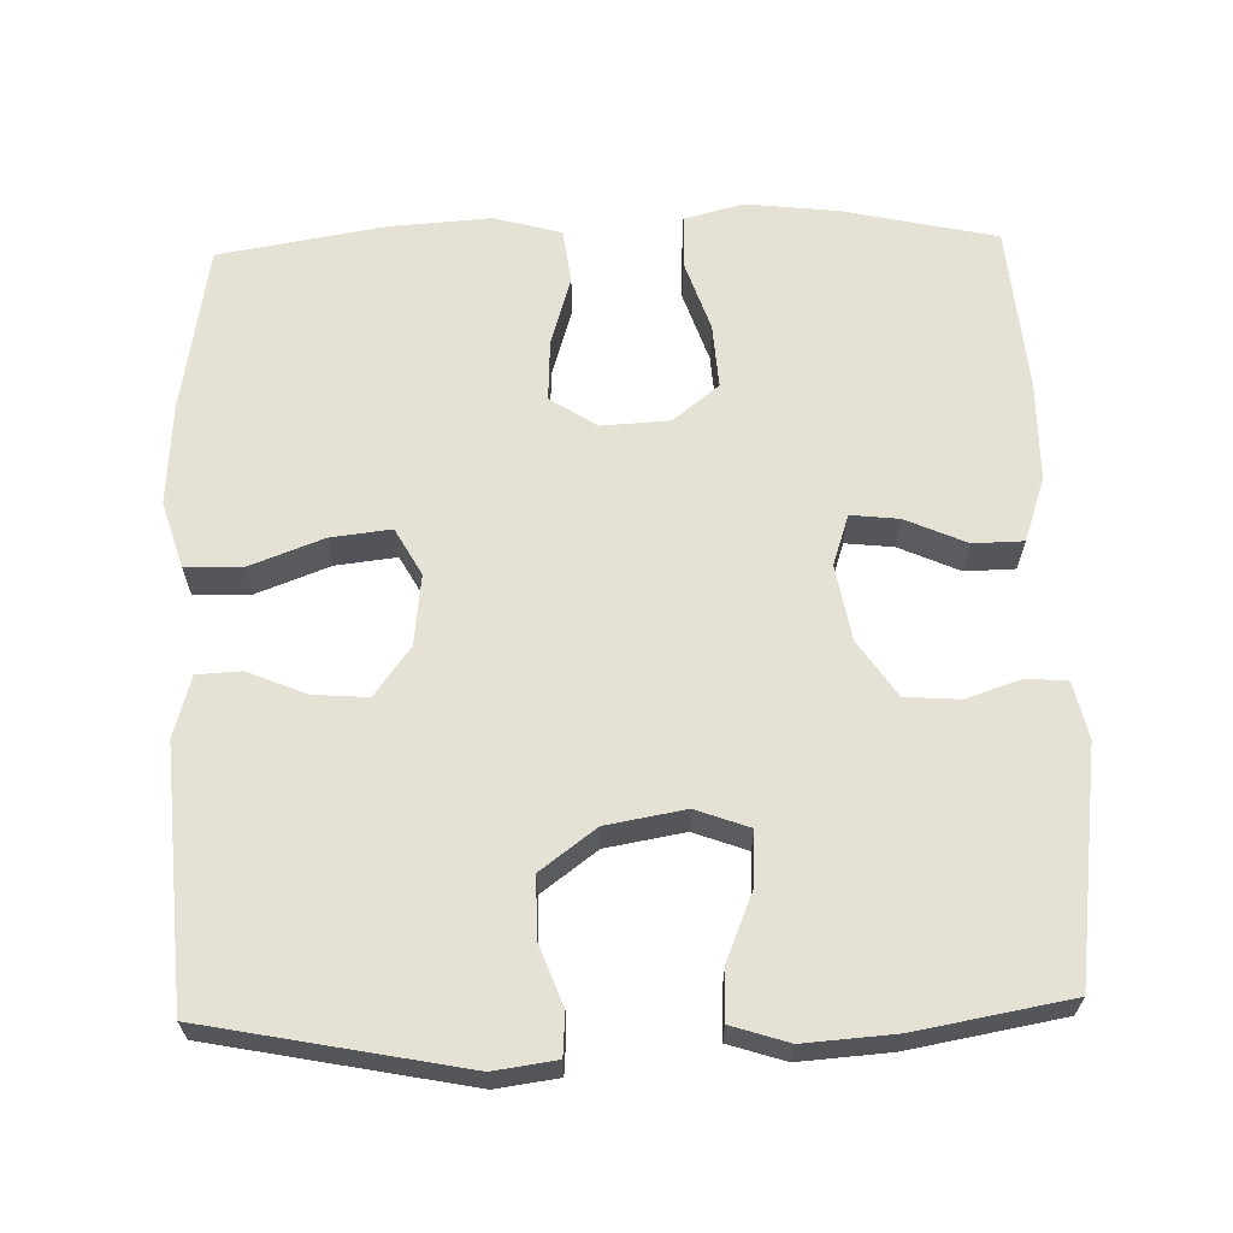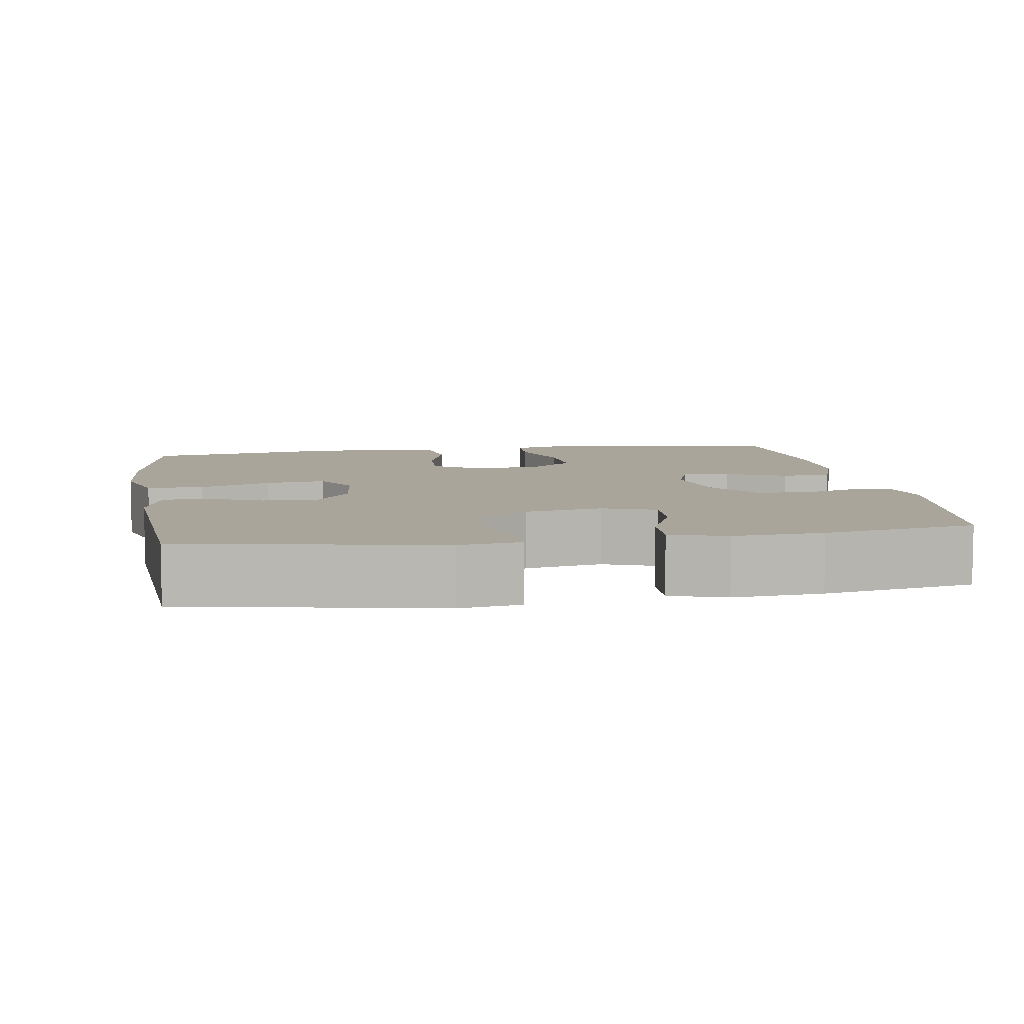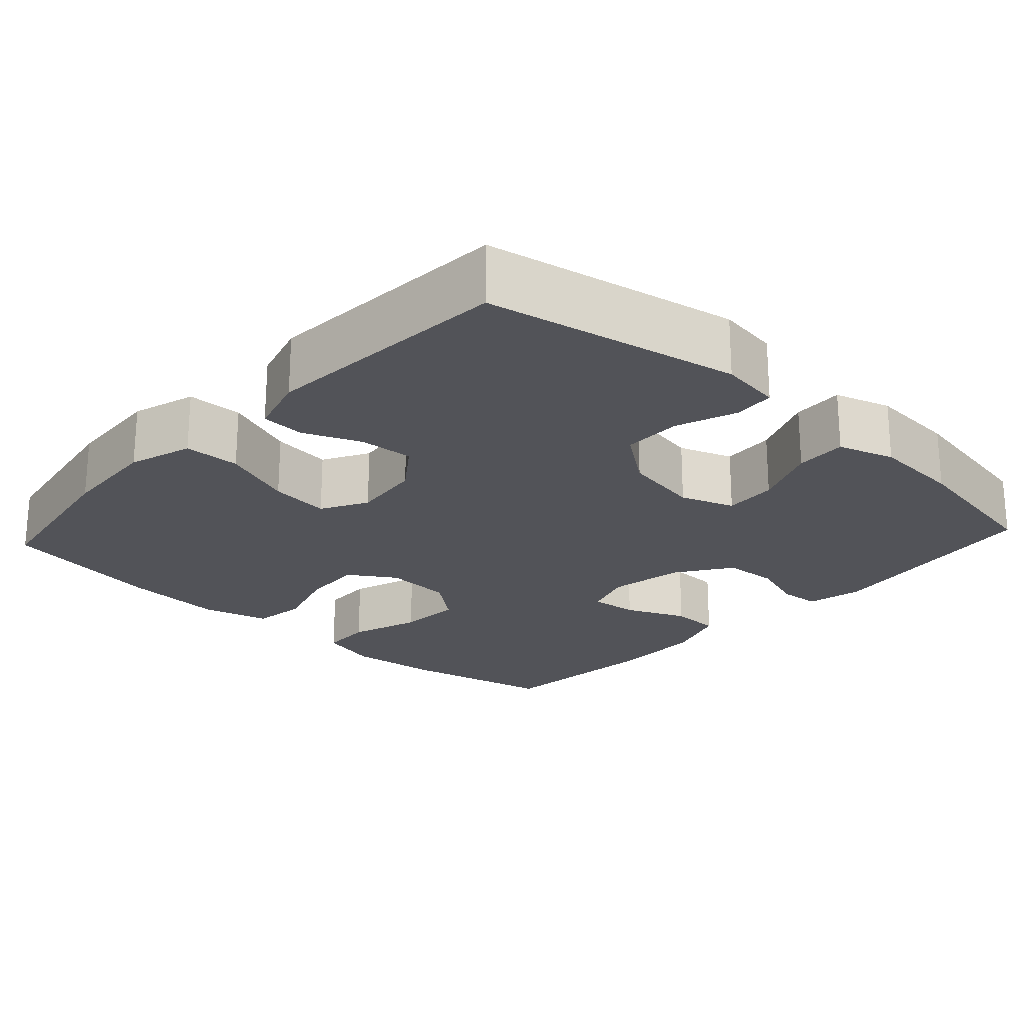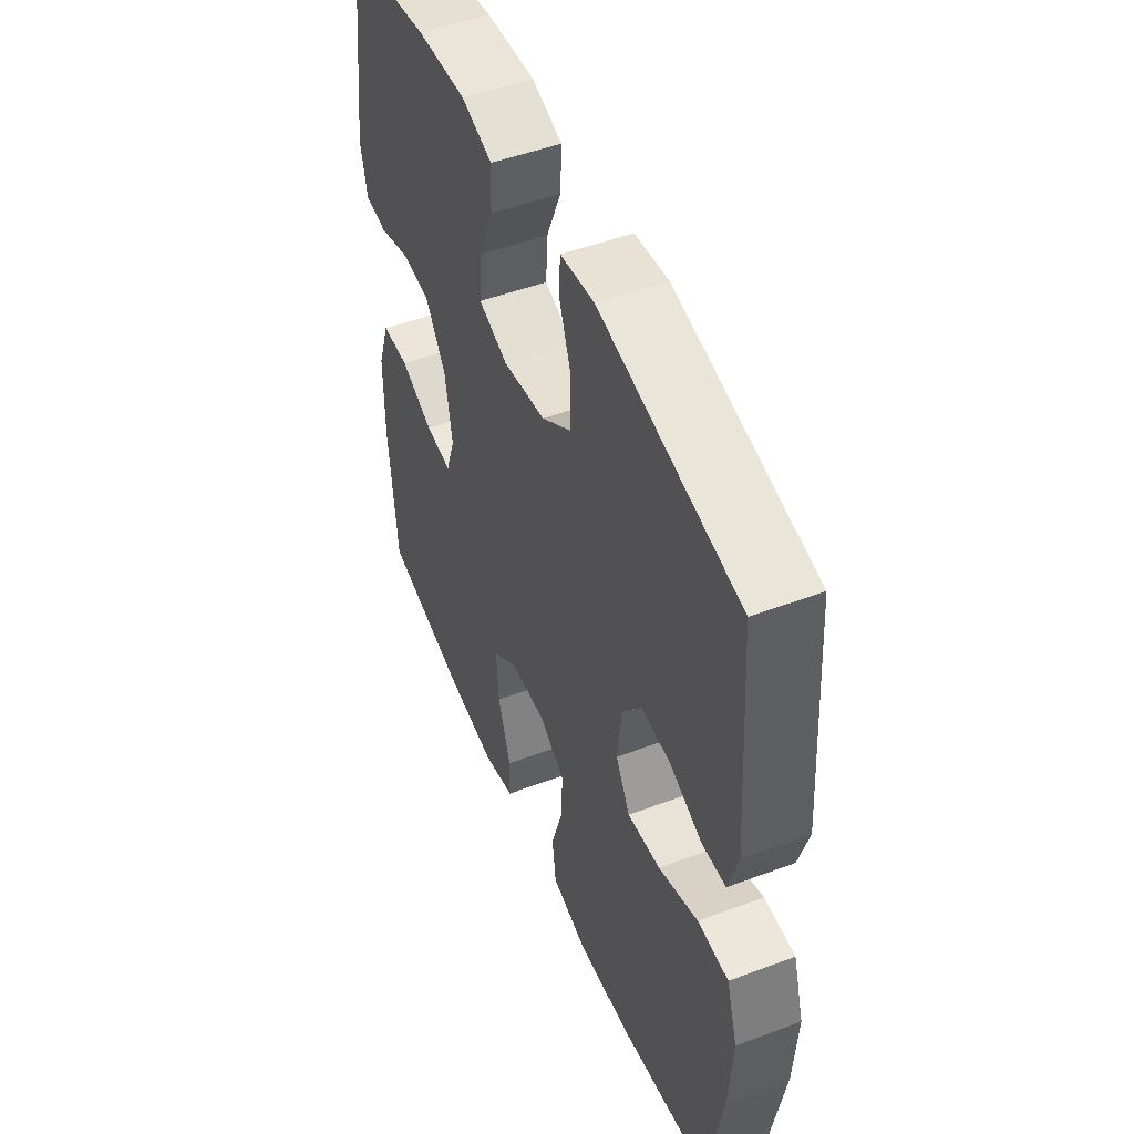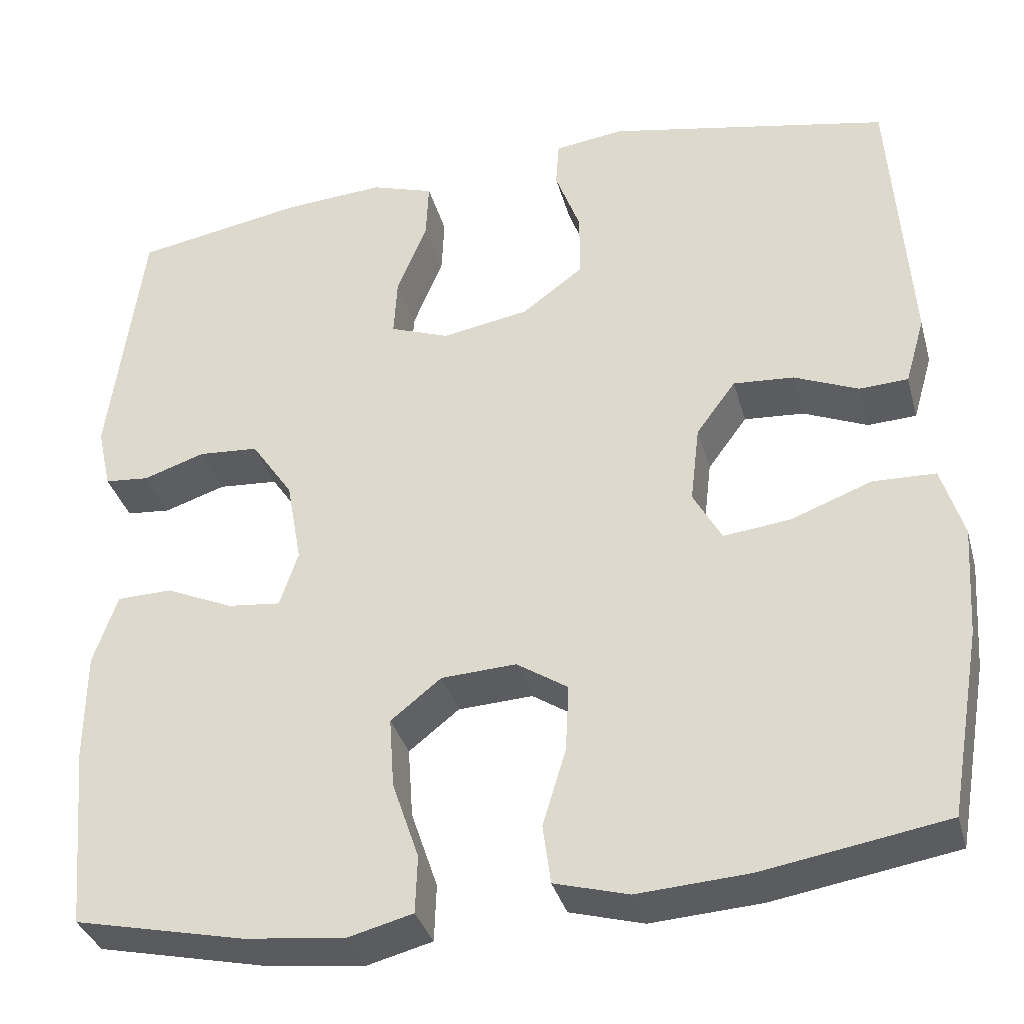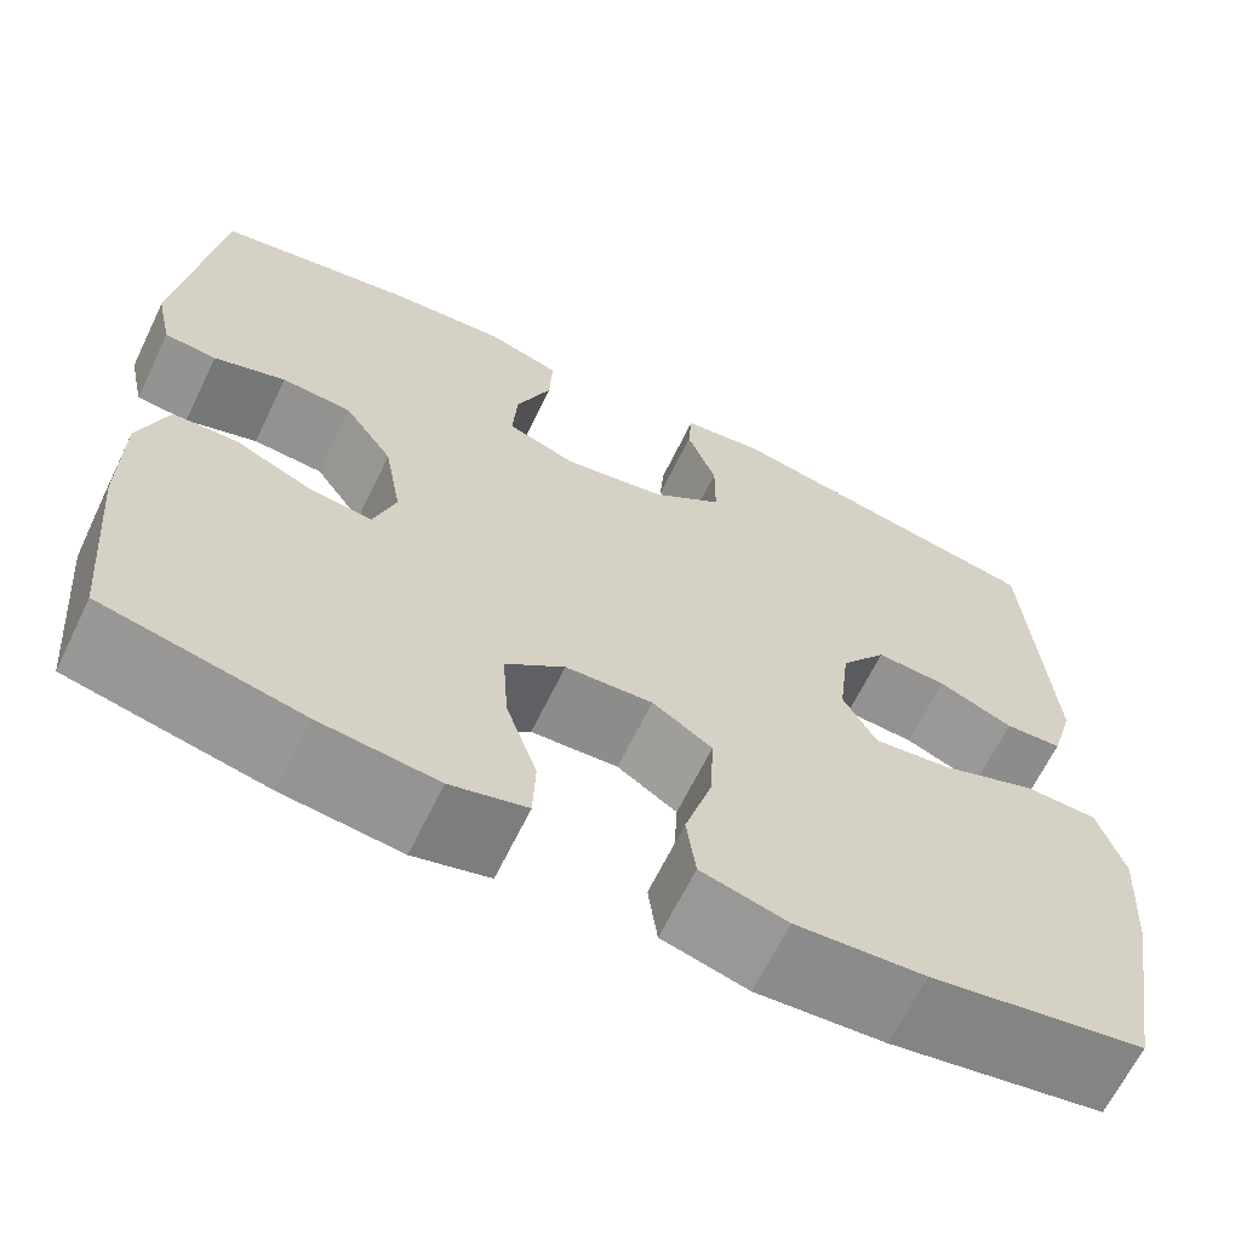
<metadata>
{"format":"obj","ext":"obj","renderer":"f3d","projection":"perspective","resolution":1024,"background":"white","views":[{"elev":64.6,"azim":-1.6,"up":"+Y"},{"elev":7.5,"azim":-9.1,"up":"+Y"},{"elev":-22.7,"azim":-42.6,"up":"+Y"},{"elev":49.9,"azim":-112.4,"up":"+Z"},{"elev":-34.7,"azim":-165.2,"up":"+Z"},{"elev":-65.2,"azim":154.1,"up":"+Z"}]}
</metadata>
<code>
o path1212_path1212.001
v 0.3029 0.0375 0.5402
v 0.1826 0.0375 0.5488
v 0.1074 0.0375 0.5247
v 0.1106 0.0375 0.4556
v 0.1468 0.0375 0.3676
v 0.151 0.0375 0.2963
v 0.07978 0.0375 0.2703
v -0.02458 0.0375 0.2886
v -0.09811 0.0375 0.3431
v -0.09831 0.0375 0.4226
v -0.06819 0.0375 0.5035
v -0.07218 0.0375 0.559
v -0.155 0.0375 0.5704
v -0.4954 0.0375 0.504
v -0.519 0.0375 0.1676
v -0.4955 0.0375 0.08624
v -0.4368 0.0375 0.08341
v -0.3595 0.0375 0.1158
v -0.2868 0.0375 0.1209
v -0.2393 0.0375 0.05651
v -0.2283 0.0375 -0.03706
v -0.2627 0.0375 -0.09898
v -0.3433 0.0375 -0.08951
v -0.4403 0.0375 -0.0531
v -0.5159 0.0375 -0.0553
v -0.5426 0.0375 -0.1412
v -0.5339 0.0375 -0.2744
v -0.4954 0.0375 -0.4977
v -0.2743 0.0375 -0.5349
v -0.1411 0.0375 -0.5437
v -0.05195 0.0375 -0.5192
v -0.04247 0.0375 -0.4483
v -0.0705 0.0375 -0.3555
v -0.07454 0.0375 -0.2751
v -0.01284 0.0375 -0.2349
v 0.07711 0.0375 -0.2397
v 0.138 0.0375 -0.288
v 0.1322 0.0375 -0.3731
v 0.1003 0.0375 -0.4669
v 0.1029 0.0375 -0.5359
v 0.1814 0.0375 -0.5563
v 0.3029 0.0375 -0.5425
v 0.5065 0.0375 -0.4977
v 0.5261 0.0375 -0.2774
v 0.5251 0.0375 -0.1461
v 0.4959 0.0375 -0.06176
v 0.4295 0.0375 -0.06025
v 0.3487 0.0375 -0.09594
v 0.2849 0.0375 -0.1028
v 0.2627 0.0375 -0.03601
v 0.2806 0.0375 0.06459
v 0.3308 0.0375 0.138
v 0.4029 0.0375 0.143
v 0.4769 0.0375 0.1185
v 0.5301 0.0375 0.1233
v 0.5468 0.0375 0.1981
v 0.5065 0.0375 0.504
v 0.3029 -0.0375 0.5402
v 0.1826 -0.0375 0.5488
v 0.1074 -0.0375 0.5247
v 0.1106 -0.0375 0.4556
v 0.1468 -0.0375 0.3676
v 0.151 -0.0375 0.2963
v 0.07978 -0.0375 0.2703
v -0.02458 -0.0375 0.2886
v -0.09811 -0.0375 0.3431
v -0.09831 -0.0375 0.4226
v -0.06819 -0.0375 0.5035
v -0.07218 -0.0375 0.559
v -0.155 -0.0375 0.5704
v -0.4954 -0.0375 0.504
v -0.519 -0.0375 0.1676
v -0.4955 -0.0375 0.08624
v -0.4368 -0.0375 0.08341
v -0.3595 -0.0375 0.1158
v -0.2868 -0.0375 0.1209
v -0.2393 -0.0375 0.05651
v -0.2283 -0.0375 -0.03706
v -0.2627 -0.0375 -0.09898
v -0.3433 -0.0375 -0.08951
v -0.4403 -0.0375 -0.0531
v -0.5159 -0.0375 -0.0553
v -0.5426 -0.0375 -0.1412
v -0.5339 -0.0375 -0.2744
v -0.4954 -0.0375 -0.4977
v -0.2743 -0.0375 -0.5349
v -0.1411 -0.0375 -0.5437
v -0.05195 -0.0375 -0.5192
v -0.04247 -0.0375 -0.4483
v -0.0705 -0.0375 -0.3555
v -0.07454 -0.0375 -0.2751
v -0.01284 -0.0375 -0.2349
v 0.07711 -0.0375 -0.2397
v 0.138 -0.0375 -0.288
v 0.1322 -0.0375 -0.3731
v 0.1003 -0.0375 -0.4669
v 0.1029 -0.0375 -0.5359
v 0.1814 -0.0375 -0.5563
v 0.3029 -0.0375 -0.5425
v 0.5065 -0.0375 -0.4977
v 0.5261 -0.0375 -0.2774
v 0.5251 -0.0375 -0.1461
v 0.4959 -0.0375 -0.06176
v 0.4295 -0.0375 -0.06025
v 0.3487 -0.0375 -0.09594
v 0.2849 -0.0375 -0.1028
v 0.2627 -0.0375 -0.03601
v 0.2806 -0.0375 0.06459
v 0.3308 -0.0375 0.138
v 0.4029 -0.0375 0.143
v 0.4769 -0.0375 0.1185
v 0.5301 -0.0375 0.1233
v 0.5468 -0.0375 0.1981
v 0.5065 -0.0375 0.504
v -0.07218 0.0375 0.559
v -0.07218 0.0375 0.559
v -0.155 0.0375 0.5704
v -0.06819 0.0375 0.5035
v 0.3029 0.0375 0.5402
v 0.1826 0.0375 0.5488
v 0.1074 0.0375 0.5247
v 0.1074 0.0375 0.5247
v 0.1106 0.0375 0.4556
v -0.4954 0.0375 0.504
v -0.4954 0.0375 0.504
v 0.5065 0.0375 0.504
v 0.5065 0.0375 0.504
v -0.09831 0.0375 0.4226
v 0.1468 0.0375 0.3676
v -0.09811 0.0375 0.3431
v 0.151 0.0375 0.2963
v 0.151 0.0375 0.2963
v -0.02458 0.0375 0.2886
v 0.5468 0.0375 0.1981
v 0.07978 0.0375 0.2703
v -0.519 0.0375 0.1676
v 0.5301 0.0375 0.1233
v 0.5301 0.0375 0.1233
v -0.3595 0.0375 0.1158
v -0.2868 0.0375 0.1209
v -0.4955 0.0375 0.08624
v -0.4955 0.0375 0.08624
v 0.4769 0.0375 0.1185
v 0.4029 0.0375 0.143
v 0.3308 0.0375 0.138
v 0.2806 0.0375 0.06459
v -0.2393 0.0375 0.05651
v -0.4368 0.0375 0.08341
v 0.2627 0.0375 -0.03601
v -0.2283 0.0375 -0.03706
v 0.2849 0.0375 -0.1028
v 0.2849 0.0375 -0.1028
v -0.2627 0.0375 -0.09898
v -0.2627 0.0375 -0.09898
v -0.3433 0.0375 -0.08951
v -0.4403 0.0375 -0.0531
v -0.5159 0.0375 -0.0553
v -0.5159 0.0375 -0.0553
v -0.5426 0.0375 -0.1412
v 0.4959 0.0375 -0.06176
v 0.4959 0.0375 -0.06176
v 0.4295 0.0375 -0.06025
v 0.3487 0.0375 -0.09594
v 0.5251 0.0375 -0.1461
v -0.5339 0.0375 -0.2744
v 0.5261 0.0375 -0.2774
v -0.01284 0.0375 -0.2349
v 0.07711 0.0375 -0.2397
v -0.07454 0.0375 -0.2751
v 0.138 0.0375 -0.288
v -0.0705 0.0375 -0.3555
v 0.1322 0.0375 -0.3731
v -0.04247 0.0375 -0.4483
v 0.1003 0.0375 -0.4669
v 0.5065 0.0375 -0.4977
v 0.5065 0.0375 -0.4977
v -0.05195 0.0375 -0.5192
v -0.05195 0.0375 -0.5192
v 0.1029 0.0375 -0.5359
v 0.1029 0.0375 -0.5359
v -0.4954 0.0375 -0.4977
v -0.4954 0.0375 -0.4977
v -0.2743 0.0375 -0.5349
v 0.3029 0.0375 -0.5425
v -0.1411 0.0375 -0.5437
v 0.1814 0.0375 -0.5563
v -0.07218 -0.0375 0.559
v -0.07218 -0.0375 0.559
v -0.155 -0.0375 0.5704
v -0.06819 -0.0375 0.5035
v 0.3029 -0.0375 0.5402
v 0.1826 -0.0375 0.5488
v 0.1074 -0.0375 0.5247
v 0.1074 -0.0375 0.5247
v 0.1106 -0.0375 0.4556
v -0.4954 -0.0375 0.504
v -0.4954 -0.0375 0.504
v 0.5065 -0.0375 0.504
v 0.5065 -0.0375 0.504
v -0.09831 -0.0375 0.4226
v 0.1468 -0.0375 0.3676
v -0.09811 -0.0375 0.3431
v 0.151 -0.0375 0.2963
v 0.151 -0.0375 0.2963
v -0.02458 -0.0375 0.2886
v 0.5468 -0.0375 0.1981
v 0.07978 -0.0375 0.2703
v -0.519 -0.0375 0.1676
v 0.5301 -0.0375 0.1233
v 0.5301 -0.0375 0.1233
v -0.3595 -0.0375 0.1158
v -0.2868 -0.0375 0.1209
v -0.4955 -0.0375 0.08624
v -0.4955 -0.0375 0.08624
v 0.4769 -0.0375 0.1185
v 0.4029 -0.0375 0.143
v 0.3308 -0.0375 0.138
v 0.2806 -0.0375 0.06459
v -0.2393 -0.0375 0.05651
v -0.4368 -0.0375 0.08341
v 0.2627 -0.0375 -0.03601
v -0.2283 -0.0375 -0.03706
v 0.2849 -0.0375 -0.1028
v 0.2849 -0.0375 -0.1028
v -0.2627 -0.0375 -0.09898
v -0.2627 -0.0375 -0.09898
v -0.3433 -0.0375 -0.08951
v -0.4403 -0.0375 -0.0531
v -0.5159 -0.0375 -0.0553
v -0.5159 -0.0375 -0.0553
v -0.5426 -0.0375 -0.1412
v 0.4959 -0.0375 -0.06176
v 0.4959 -0.0375 -0.06176
v 0.4295 -0.0375 -0.06025
v 0.3487 -0.0375 -0.09594
v 0.5251 -0.0375 -0.1461
v -0.5339 -0.0375 -0.2744
v 0.5261 -0.0375 -0.2774
v -0.01284 -0.0375 -0.2349
v 0.07711 -0.0375 -0.2397
v -0.07454 -0.0375 -0.2751
v 0.138 -0.0375 -0.288
v -0.0705 -0.0375 -0.3555
v 0.1322 -0.0375 -0.3731
v -0.04247 -0.0375 -0.4483
v 0.1003 -0.0375 -0.4669
v 0.5065 -0.0375 -0.4977
v 0.5065 -0.0375 -0.4977
v -0.05195 -0.0375 -0.5192
v -0.05195 -0.0375 -0.5192
v 0.1029 -0.0375 -0.5359
v 0.1029 -0.0375 -0.5359
v -0.4954 -0.0375 -0.4977
v -0.4954 -0.0375 -0.4977
v -0.2743 -0.0375 -0.5349
v 0.3029 -0.0375 -0.5425
v -0.1411 -0.0375 -0.5437
v 0.1814 -0.0375 -0.5563
f 242 238 223
f 217 216 191
f 189 200 190
f 222 207 219
f 227 237 225
f 221 240 223
f 223 238 235
f 202 200 196
f 228 231 227
f 219 207 205
f 220 211 208
f 201 203 191
f 251 258 246
f 246 258 244
f 220 208 213
f 238 256 247
f 222 221 207
f 201 192 195
f 222 239 221
f 212 205 202
f 196 212 202
f 189 190 187
f 198 216 206
f 231 237 227
f 234 236 232
f 217 203 218
f 243 257 245
f 236 235 238
f 256 244 258
f 245 257 249
f 241 225 255
f 244 256 242
f 206 215 209
f 219 205 212
f 235 236 234
f 222 241 239
f 203 217 191
f 255 225 237
f 239 240 221
f 229 231 228
f 216 215 206
f 211 212 196
f 208 211 196
f 225 241 222
f 242 256 238
f 191 216 198
f 192 201 191
f 253 255 237
f 255 243 241
f 242 223 240
f 257 243 255
f 207 221 218
f 196 200 189
f 195 192 193
f 207 218 203
f 116 13 70 188
f 11 12 69 68
f 1 2 59 58
f 2 122 194 59
f 3 4 61 60
f 13 125 197 70
f 127 1 58 199
f 10 11 68 67
f 4 5 62 61
f 9 10 67 66
f 5 132 204 62
f 8 9 66 65
f 56 57 114 113
f 6 7 64 63
f 14 15 72 71
f 7 8 65 64
f 138 56 113 210
f 18 19 76 75
f 15 142 214 72
f 54 55 112 111
f 53 54 111 110
f 52 53 110 109
f 51 52 109 108
f 19 20 77 76
f 17 18 75 74
f 16 17 74 73
f 50 51 108 107
f 20 21 78 77
f 152 50 107 224
f 21 154 226 78
f 23 24 81 80
f 24 158 230 81
f 25 26 83 82
f 161 47 104 233
f 47 48 105 104
f 45 46 103 102
f 22 23 80 79
f 48 49 106 105
f 26 27 84 83
f 44 45 102 101
f 35 36 93 92
f 34 35 92 91
f 36 37 94 93
f 33 34 91 90
f 37 38 95 94
f 32 33 90 89
f 38 39 96 95
f 176 44 101 248
f 178 32 89 250
f 39 180 252 96
f 27 182 254 84
f 28 29 86 85
f 42 43 100 99
f 30 31 88 87
f 29 30 87 86
f 41 42 99 98
f 40 41 98 97
f 170 151 166
f 145 119 144
f 117 118 128
f 150 147 135
f 155 153 165
f 149 151 168
f 151 163 166
f 130 124 128
f 156 155 159
f 147 133 135
f 148 136 139
f 129 119 131
f 179 174 186
f 174 172 186
f 148 141 136
f 166 175 184
f 150 135 149
f 129 123 120
f 150 149 167
f 140 130 133
f 124 130 140
f 117 115 118
f 126 134 144
f 159 155 165
f 162 160 164
f 145 146 131
f 171 173 185
f 164 166 163
f 184 186 172
f 173 177 185
f 169 183 153
f 172 170 184
f 134 137 143
f 147 140 133
f 163 162 164
f 150 167 169
f 131 119 145
f 183 165 153
f 167 149 168
f 157 156 159
f 144 134 143
f 139 124 140
f 136 124 139
f 153 150 169
f 170 166 184
f 119 126 144
f 120 119 129
f 181 165 183
f 183 169 171
f 170 168 151
f 185 183 171
f 135 146 149
f 124 117 128
f 123 121 120
f 135 131 146

</code>
